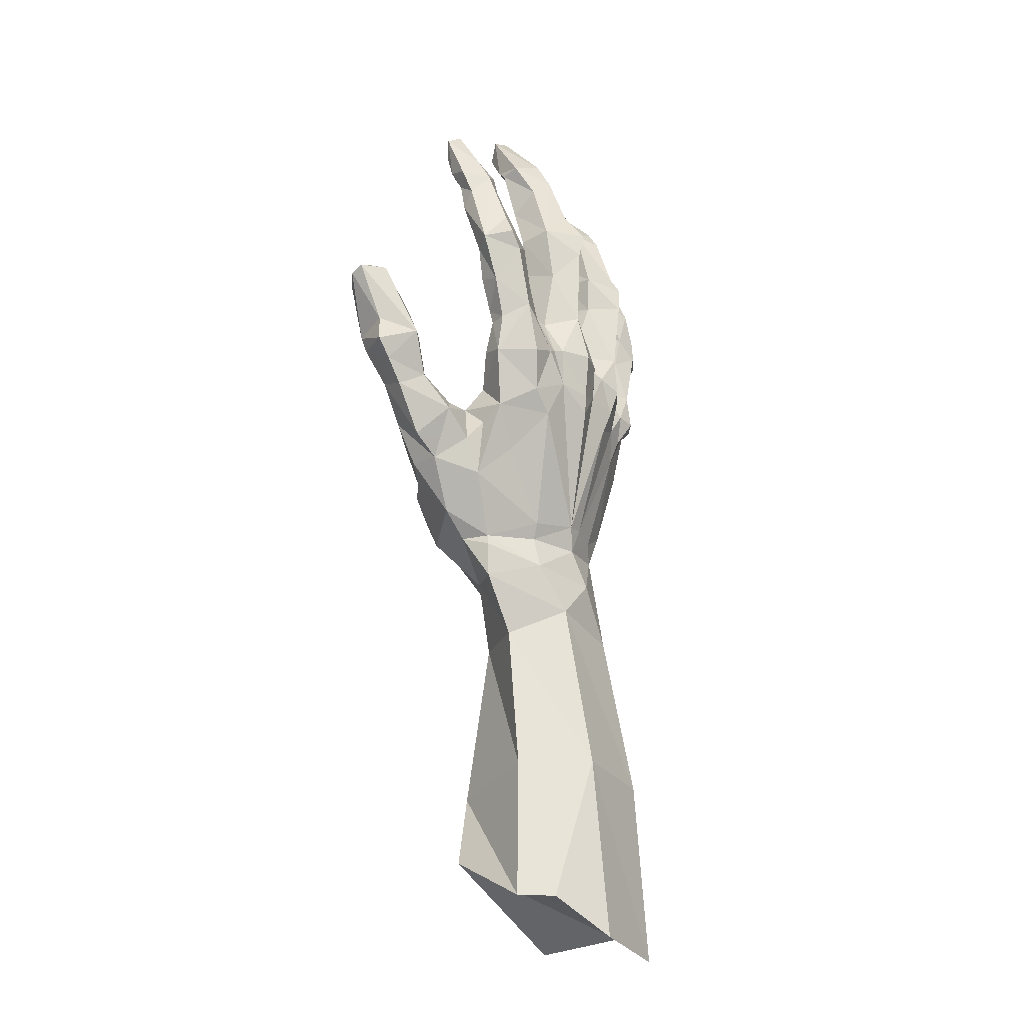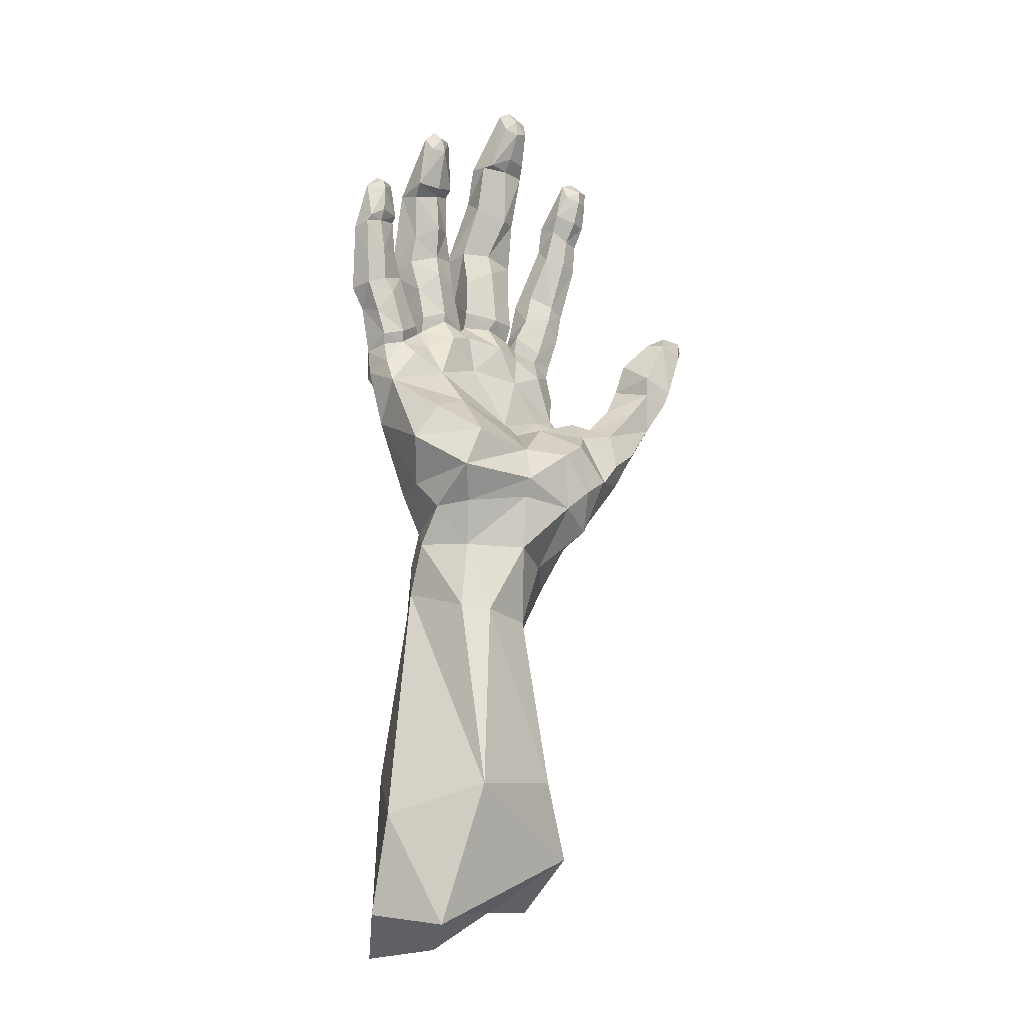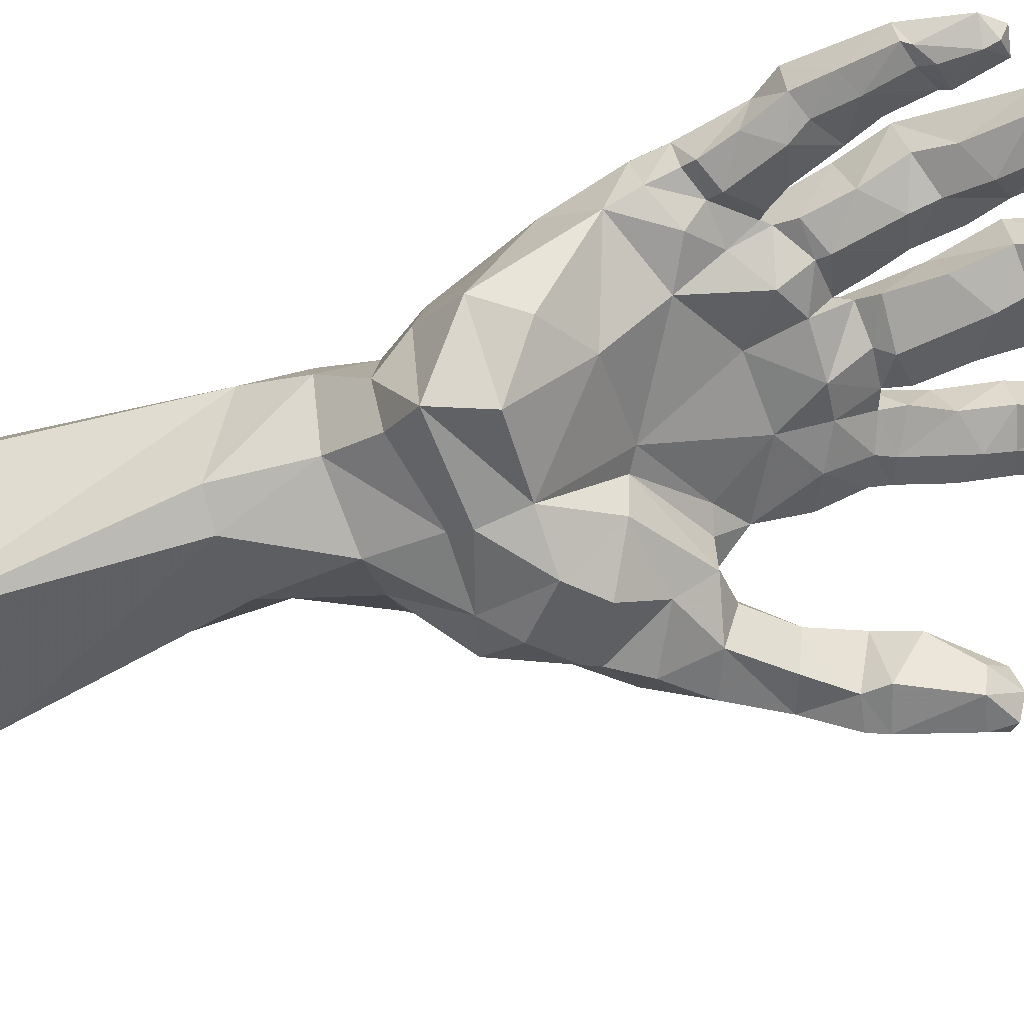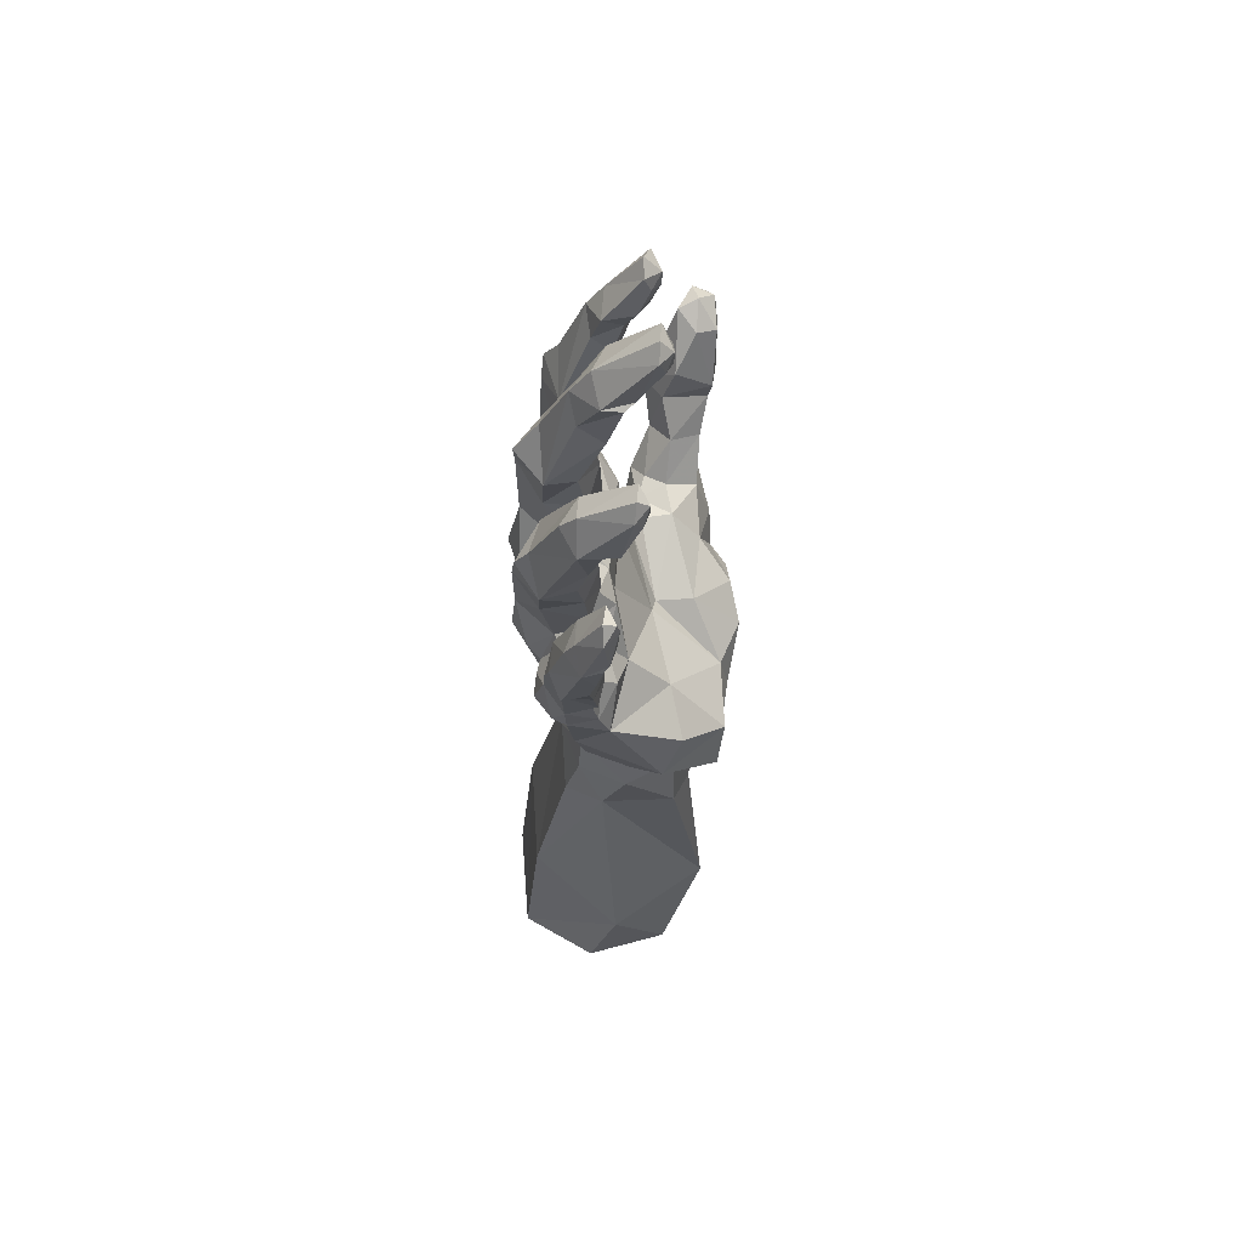
<metadata>
{"format":"obj","ext":"obj","renderer":"f3d","projection":"perspective","resolution":1024,"background":"white","views":[{"elev":-19.2,"azim":128.1,"up":"+Z"},{"elev":-20.2,"azim":-37.4,"up":"+Z"},{"elev":-59.4,"azim":-69.5,"up":"+Y"},{"elev":62.0,"azim":-85.5,"up":"+Z"}]}
</metadata>
<code>
v -17.24 9.19 39.2
v -15.68 10.41 40.45
v -17.65 10.52 40.91
v -13.78 16.04 21.89
v -15.78 14.08 20.5
v -15.15 11.74 20.81
v -12.91 11.27 21.56
v -9.952 12.62 23.87
v -5.452 18.25 14.41
v -6.666 19.58 19.55
v -9.688 16.79 18.61
v -3.125 18.68 21.22
v -6.83 19.09 23.86
v -3.473 15.17 24.36
v -9.196 15.54 22.46
v -10.3 14.77 22.53
v -13 17.09 17.97
v -10.21 15.86 12.54
v -15.54 13.99 17.85
v -11.32 12.95 3.573
v -12.54 8.547 3.365
v -2.434 15.62 2.276
v -3.351 15.07 -0.3634
v -8.634 13.61 -0.3339
v -11.25 6.302 0.3792
v -13.04 3.909 11.04
v -14.16 13.51 11.72
v -14.91 10.26 15.93
v -15.07 11.22 18.51
v -12.16 9.823 19.9
v -9.557 11.07 21.63
v -8.85 9.118 18.02
v -6.445 10.36 23.59
v -9.275 12.86 24.47
v -6.75 11.88 26.17
v -10.58 7.403 47.29
v -11.61 7.815 45.83
v -3.415 13.15 26.26
v -2.065 15.37 25.51
v -2.449 13.86 27.34
v -3.564 11.27 24.67
v -3.109 10.8 20.44
v 1.208 3.86 11.6
v 2.861 10.76 20.38
v 0.6953 10.8 24.41
v 3.64 11.55 23.95
v 3.631 13.54 27.05
v 0.3972 12.78 27.49
v 8.098 6.403 14.94
v 8.551 11.28 17.01
v 11.15 7.219 15.14
v 12.1 4.373 13.78
v 7.368 3.696 12.14
v 9.831 9.713 14.45
v 12.14 9.265 14.74
v 6.723 11.25 22.25
v 7.689 13.21 25.33
v 10.11 13.9 24.19
v 9.993 12.83 20.7
v 5.221 13.97 26.4
v -3.085 0.9837 7.326
v -3.095 0.1972 3.668
v 1.4 -0.5077 7.226
v 4.542 0.6004 9.396
v 4.978 0.02671 3.762
v -0.1072 6.415 51.29
v 1.242 6.549 51.76
v 1.722 7.517 53.82
v -0.504 7.502 54.6
v -1.421 6.919 51.78
v -1.994 7.423 53.59
v 3.809 16.63 25.44
v 0.9756 19.41 26.46
v 4.846 17.84 13.63
v 3.918 18.14 21.67
v 4.954 16.43 25.82
v 8.176 18.84 20.18
v 9.081 18.42 25.73
v 7.109 14.2 9.468
v 11.08 15.47 20.15
v 10.73 15.85 24.3
v 9.734 14.75 14.05
v 9.726 12.26 12.41
v 13.96 10.71 13.23
v 11.37 11.25 10.28
v 16.18 7.922 10.18
v 18.71 9.84 21.26
v 21.04 7.042 29.07
v 21.93 5.256 29.61
v 17.72 3.868 20.44
v 16.26 8.019 21.79
v 23.95 5.929 28.65
v 22.12 7.314 19.93
v 22.82 3.589 26.79
v 13.35 8.182 8.039
v 10.4 7.526 2.602
v 9.946 11.71 6.381
v 6.71 10.56 -0.03579
v 7.759 7.806 -0.2011
v 2.259 14.24 1.826
v 1.96 13.51 0.1367
v 6.731 2.968 0.2556
v 2.637 0.7257 1.559
v 2.518 5.974 -4.075
v -8.293 4.789 -3.843
v -2.276 2.464 -3.635
v -8.306 1.386 -30.75
v 2.267 4.171 -28.94
v -14.42 9.95 -33.31
v -9.655 18.61 -27.55
v 0.1165 20.01 -26.08
v 5.214 13.78 -26.28
v -4.939 15.87 -4.407
v 2.162 14.54 -3.238
v -14.24 12.74 -43.35
v -9.444 20.33 -46.69
v -10.88 5.021 -44.88
v -11.29 9.164 -3.344
v -9.376 13.86 -4.245
v 4.744 18.35 -40.89
v 7.956 15.75 -40.9
v -0.1074 21.78 -44.94
v 5.849 6.001 -36.53
v 6.617 10.63 -4.665
v 9.397 9.387 48.75
v 11.1 9.549 49.52
v 9.547 8.788 47.11
v 11 8.021 47.82
v 12.71 9.078 48.58
v 12.28 8.647 46.58
v -8.949 8.429 47.78
v -11.03 8.429 48.44
v -12.22 8.491 47.08
v -18.96 10.36 39.48
v 7.245 16.35 33.94
v 11.76 18.1 34.1
v 13.49 15.42 33.59
v 12.23 13.58 32.87
v 7.623 13.7 34.38
v 10.29 12.98 33.47
v 11.33 14.33 42.42
v 8.602 12.82 43.85
v 9.063 10.93 42.88
v 10.73 10.44 41.77
v 12.47 10.94 41.76
v 13.51 12.03 43.1
v 0.1996 12.65 37.3
v -2.701 13.8 37.24
v 4.006 13.63 37.1
v 3.675 16.91 37.8
v 0.4234 19.38 35.1
v -3.107 16.61 36.92
v 0.2772 9.352 47.53
v 2.996 9.924 47.73
v 3.254 11.93 48.15
v -2.459 10.04 47.52
v -2.69 11.92 47.89
v -0.008408 14.65 46.34
v -11.45 16.3 32.68
v -10.74 13.2 33.35
v -7.965 11.91 34.25
v -5.095 16.71 34.81
v -8.899 18.57 34.13
v -12.37 12.97 41.33
v -11.72 10.97 40.72
v -9.168 10.3 41.32
v -7.374 11.06 41.99
v -9.851 14.64 42.02
v -7.532 13.21 42.9
v -17.51 11.72 28.03
v -18.18 14.03 27.88
v -16.69 15.09 30.11
v -13.94 15 30.18
v -15.8 10.92 28.71
v -13.05 12.01 30.02
v -14.93 12.84 36.17
v -14.93 11.03 36.1
v -18.8 10.39 34.95
v -19.3 12.14 34.74
v -17.14 10.09 35.35
v 19.26 5.234 27.97
v 20.11 3.421 27.49
v -5.247 13.07 35.01
v -17.29 13.71 34.97
v -9.356 3.095 0.5241
v -9.868 0.2096 7.901
v -4.453 15.3 2.443
v 16.49 9.139 16.79
v 19.03 7.66 15.35
v 15.41 4.37 17.37
v 13.97 7.011 18.23
v 16.71 6.893 24.98
v 17.43 3.503 22.5
v 12.8 11.73 38.71
v 10.78 11.06 39.12
v 8.778 12 39.43
v 12.66 9.676 43.95
v 10.85 8.978 43.82
v 8.79 9.879 44.66
v 11.33 12.74 44.97
v -0.2412 19.45 14.94
v 3.78 12.94 28.97
v 0.992 12.1 28.7
v -2.651 13.13 29.04
v 5.379 13.69 28.26
v 10.27 13.64 25.6
v 8.147 12.91 26.62
v 6.996 17.87 16.05
v -4.122 13 28.8
v -6.863 11.67 27.14
v -9.403 12.39 26.12
v -10.64 12.09 24.48
v -13.24 10.82 22.66
v -15.53 11.23 21.85
v -2.887 1.343 1.88
v 20.74 7.491 17.95
v 10.6 18.25 32.17
v -0.02421 12.84 49.32
v -1.678 9.226 47.82
v 0.191 8.129 48.76
v 2.423 8.75 48.77
v -0.397 19.41 37.81
v 2.972 11.6 41.87
v 1.223 10.72 41.59
v -2.233 11.5 42.43
v -10.24 13.17 44.05
v -7.4 10.05 42.73
v -9.612 9.308 41.77
v -12.17 9.541 41.76
v -8.247 18.93 31.34
v -10.78 12.28 36.11
v -8.58 10.71 37.48
v -6.47 12.14 37.95
v -18.57 9.914 35.58
v -17.17 9.407 36.49
v -14.88 10.53 36.79
v -17.47 12.8 36.7
v -18.08 11.08 30.99
v -16.37 10.4 31.88
v -14.28 11.44 32.62
v -15.99 15.56 28.15
v -8.657 5.363 13.35
v 3.047 18.75 17.65
v -3.107 18.52 17.93
v -8.867 17.05 15.89
v -7.513 14.33 1.739
v -1.072 7.575 13.01
v 3.071 17.37 31.91
v 3.575 13.12 32.97
v 0.5024 12.28 35
v -2.524 13.13 33.08
v -1.765 16.98 31.85
v 3.706 11.27 -10.93
v -0.539 16.1 -8.351
v -8.923 15.3 -10.44
v -11.03 11.48 -8.49
v -9.118 4.546 -10.95
v -6.261 3.296 -11.19
v -0.5199 5.007 -11.34
v 5.579 9.927 15.57
v -5.063 16.62 30.77
v -5.031 12.79 31.47
v -7.804 11.63 32.08
v -9.843 12.77 29.75
v -10.13 16.51 28.62
v -14.86 5.558 7.481
v -11.45 0.694 3.57
v -16.71 14.19 25.72
v -16.27 11.51 24.69
v -14.82 10.7 27.07
v -11.77 11.86 26.22
v -12.8 15.09 26.6
v 11.9 15.79 28.67
v 11.4 13.4 29.33
v 9.666 12.76 31.54
v 6.719 13.56 30.88
v 6.41 16.49 29.56
v -2.623 19.18 21.48
v 0.09712 19.76 16.87
v 3.577 19.05 21.59
v -4.304 18.98 20.68
v -6.228 18.82 16.85
v -8.597 18.05 18.83
v -10.98 17.02 18.39
v -11.17 16.37 15.28
v -14.95 15.35 17.77
v 5.217 18.57 21.13
v 0.514 20.55 21.45
v 7.395 9.215 14.99
v 0.4988 7.364 11.98
v -0.3095 6.36 53
v 2.55 14.14 44.44
v -1.991 13.89 44.34
v 13.03 13.01 40.41
v 8.876 13.7 41.06
v 6.886 10.7 -1.04
v 21.78 6.945 22.56
v 15.54 4.481 12.18
v 18.36 4.813 16.17
v 11.89 3.003 9.563
v 13.36 5.088 7.922
v 8.231 1.121 6.079
v 9.756 2.685 6.928
v 20.76 3.324 21.36
v 20.3 3.625 19.86
v 23.91 4.536 28.02
v 23.04 3.863 28.76
v -8.998 17.3 35.98
v 0.2891 17.16 40.84
v 11.15 16.69 36.51
v 10.87 8.045 46.4
v -10.15 7.414 45.72
v -17.35 9.416 40.25
f 236 1 235
f 236 2 1
f 2 236 176
f 237 176 184
f 313 2 3
f 134 313 3
f 179 234 134
f 134 234 1
f 178 179 238
f 238 179 171
f 171 179 172
f 172 179 184
f 5 6 214
f 237 184 179
f 172 184 173
f 173 184 176
f 180 178 239
f 239 178 238
f 240 177 239
f 239 177 180
f 6 7 214
f 214 7 213
f 7 8 213
f 213 8 212
f 173 176 240
f 240 176 177
f 1 234 235
f 281 282 10
f 16 15 11
f 284 4 16
f 286 17 285
f 246 20 18
f 18 20 27
f 20 21 27
f 246 24 20
f 25 21 24
f 24 21 20
f 27 28 19
f 19 28 29
f 43 61 63
f 285 17 284
f 29 28 30
f 30 32 31
f 33 31 32
f 31 33 34
f 34 33 35
f 34 8 31
f 8 7 31
f 31 7 30
f 6 29 7
f 7 29 30
f 19 29 5
f 5 29 6
f 4 286 5
f 16 212 8
f 8 34 16
f 16 34 15
f 211 15 34
f 159 231 164
f 164 231 165
f 231 232 165
f 165 232 166
f 165 166 229
f 229 166 228
f 228 166 227
f 227 166 167
f 164 165 229
f 164 133 226
f 226 133 132
f 159 164 308
f 308 164 168
f 232 233 166
f 166 233 167
f 209 38 14
f 210 211 35
f 35 211 34
f 163 308 162
f 169 308 168
f 14 39 12
f 38 40 14
f 14 40 39
f 41 40 38
f 33 41 35
f 35 41 38
f 33 42 41
f 44 46 45
f 48 45 47
f 47 45 46
f 48 40 45
f 45 40 41
f 42 45 41
f 53 52 49
f 49 52 51
f 49 51 54
f 54 51 55
f 49 54 289
f 50 56 44
f 57 56 58
f 58 56 59
f 56 57 46
f 46 57 60
f 50 59 56
f 62 63 61
f 63 64 43
f 63 65 64
f 64 65 302
f 303 300 53
f 64 53 43
f 43 53 49
f 203 204 48
f 48 204 40
f 149 223 147
f 147 223 224
f 220 221 66
f 66 221 67
f 67 221 68
f 68 221 155
f 69 291 68
f 68 291 67
f 69 71 291
f 291 71 70
f 220 66 219
f 219 66 70
f 157 219 71
f 71 219 70
f 148 225 152
f 148 147 225
f 225 147 224
f 149 150 223
f 309 158 150
f 150 158 292
f 47 72 202
f 204 39 40
f 157 158 293
f 202 203 47
f 47 203 48
f 75 72 76
f 22 244 201
f 77 80 208
f 141 295 142
f 294 137 141
f 141 137 310
f 137 194 138
f 58 81 206
f 47 60 72
f 72 60 76
f 205 76 60
f 195 196 140
f 140 196 139
f 196 135 139
f 143 144 199
f 199 144 198
f 142 143 199
f 195 140 194
f 194 140 138
f 57 207 60
f 60 207 205
f 79 82 97
f 83 82 54
f 54 82 50
f 54 85 83
f 188 189 84
f 84 189 86
f 188 84 55
f 181 88 192
f 192 88 87
f 181 192 193
f 88 89 92
f 297 306 304
f 304 306 94
f 189 299 86
f 86 299 298
f 188 55 191
f 191 55 51
f 191 51 190
f 190 51 52
f 190 52 299
f 298 299 52
f 94 307 182
f 182 89 181
f 84 54 55
f 298 301 95
f 97 96 98
f 98 96 99
f 79 97 100
f 101 100 98
f 97 98 100
f 100 101 22
f 22 101 23
f 99 124 296
f 296 124 114
f 114 124 254
f 96 97 95
f 95 97 85
f 99 96 102
f 102 65 103
f 102 103 104
f 124 99 104
f 104 99 102
f 301 303 96
f 85 84 95
f 95 84 86
f 105 118 257
f 257 118 256
f 118 119 256
f 110 111 116
f 116 111 122
f 113 255 119
f 119 255 256
f 110 116 109
f 109 116 115
f 109 115 117
f 107 109 117
f 119 118 24
f 24 118 25
f 112 108 121
f 121 108 123
f 112 121 120
f 112 120 111
f 111 120 122
f 124 104 253
f 104 259 253
f 105 258 106
f 106 258 259
f 215 103 62
f 155 218 68
f 68 218 69
f 157 71 218
f 218 71 69
f 142 200 141
f 126 125 128
f 128 125 127
f 126 128 129
f 129 128 130
f 146 197 145
f 198 144 197
f 197 144 145
f 146 141 200
f 169 226 131
f 131 226 132
f 36 131 132
f 132 133 36
f 36 133 37
f 169 227 167
f 59 50 80
f 80 50 82
f 101 114 23
f 23 114 113
f 23 113 24
f 24 113 119
f 59 80 58
f 58 80 81
f 46 60 47
f 53 300 52
f 52 300 298
f 58 206 57
f 57 206 207
f 94 306 307
f 77 78 80
f 287 78 77
f 35 38 210
f 210 38 209
f 255 113 254
f 254 113 114
f 88 181 89
f 193 182 181
f 167 233 169
f 169 233 162
f 105 257 258
f 280 72 75
f 39 278 12
f 13 14 281
f 283 15 13
f 215 62 185
f 267 61 186
f 21 266 27
f 245 187 18
f 185 25 105
f 105 25 118
f 82 83 97
f 97 83 85
f 189 188 216
f 216 188 87
f 189 216 299
f 305 299 216
f 299 305 90
f 91 191 90
f 90 191 190
f 87 188 91
f 91 188 191
f 192 91 193
f 193 91 90
f 144 195 145
f 145 195 194
f 144 143 195
f 195 143 196
f 130 311 197
f 197 311 198
f 127 199 311
f 311 199 198
f 142 199 125
f 125 199 127
f 142 125 200
f 200 125 126
f 146 200 129
f 129 200 126
f 130 197 129
f 129 197 146
f 201 279 243
f 243 279 280
f 243 74 22
f 22 74 100
f 72 248 202
f 202 248 249
f 202 249 203
f 203 249 250
f 250 251 203
f 203 251 204
f 251 252 204
f 204 252 39
f 151 73 252
f 252 73 39
f 72 73 248
f 248 73 151
f 276 277 205
f 205 277 76
f 76 277 78
f 78 277 217
f 81 78 273
f 273 78 217
f 81 273 206
f 206 273 274
f 206 274 207
f 207 274 275
f 205 207 276
f 276 207 275
f 84 85 54
f 80 82 208
f 208 82 74
f 62 103 63
f 63 103 65
f 32 42 33
f 44 45 42
f 44 56 46
f 30 28 32
f 262 209 261
f 261 209 14
f 263 210 262
f 262 210 209
f 211 210 264
f 264 210 263
f 264 265 211
f 211 265 15
f 15 265 13
f 13 265 230
f 230 261 13
f 13 261 14
f 173 175 272
f 272 175 271
f 271 175 270
f 270 175 174
f 269 270 170
f 170 270 174
f 269 170 268
f 268 170 171
f 171 241 268
f 272 241 173
f 106 215 105
f 105 215 185
f 104 103 106
f 106 103 215
f 88 92 87
f 87 92 297
f 216 87 93
f 303 302 96
f 96 302 102
f 102 302 65
f 217 135 136
f 137 217 136
f 194 137 294
f 142 295 143
f 143 295 196
f 79 100 74
f 218 155 158
f 157 218 158
f 157 156 219
f 220 219 153
f 153 219 156
f 154 221 153
f 153 221 220
f 155 221 154
f 222 150 151
f 152 222 151
f 150 292 223
f 223 292 154
f 223 154 224
f 224 154 153
f 224 153 225
f 225 153 156
f 293 156 157
f 169 168 226
f 168 164 226
f 169 131 227
f 36 312 131
f 312 36 37
f 164 229 133
f 133 229 37
f 230 159 163
f 163 162 230
f 159 160 231
f 232 231 161
f 161 231 160
f 232 161 233
f 233 161 183
f 162 233 183
f 179 178 234
f 235 234 180
f 180 234 178
f 235 180 236
f 236 180 177
f 176 236 177
f 3 237 134
f 134 237 179
f 176 237 2
f 2 237 3
f 238 171 170
f 239 238 174
f 174 238 170
f 174 175 239
f 239 175 240
f 175 173 240
f 171 172 241
f 173 241 172
f 32 28 242
f 242 28 26
f 61 242 186
f 186 242 26
f 290 61 43
f 208 287 77
f 201 244 279
f 279 244 278
f 282 283 10
f 246 18 187
f 24 246 23
f 246 187 23
f 22 23 187
f 267 186 266
f 266 186 26
f 26 28 266
f 22 9 244
f 243 22 201
f 44 260 50
f 242 247 32
f 32 247 42
f 248 151 150
f 249 248 149
f 149 248 150
f 249 149 250
f 250 149 147
f 147 148 250
f 250 148 251
f 152 252 148
f 148 252 251
f 151 252 152
f 254 253 111
f 111 253 112
f 255 254 110
f 110 254 111
f 255 110 256
f 256 110 109
f 257 256 107
f 107 256 109
f 257 107 258
f 258 107 108
f 258 108 259
f 253 259 112
f 42 247 44
f 44 247 260
f 289 290 49
f 49 290 43
f 230 162 261
f 262 261 183
f 183 261 162
f 263 262 161
f 161 262 183
f 264 263 160
f 160 263 161
f 160 159 264
f 264 159 265
f 230 265 159
f 112 259 108
f 115 116 120
f 120 116 122
f 115 120 123
f 115 123 117
f 107 117 123
f 121 123 120
f 108 107 123
f 79 74 82
f 25 267 21
f 21 267 266
f 61 267 62
f 62 267 185
f 185 267 25
f 28 27 266
f 241 4 268
f 268 4 5
f 5 214 268
f 268 214 269
f 214 213 269
f 269 213 270
f 212 271 213
f 213 271 270
f 271 212 272
f 272 212 16
f 16 4 272
f 272 4 241
f 104 106 259
f 273 217 137
f 274 273 138
f 138 273 137
f 274 138 275
f 275 138 140
f 276 275 139
f 139 275 140
f 139 135 276
f 276 135 277
f 217 277 135
f 279 278 288
f 73 288 278
f 281 14 12
f 9 282 244
f 244 282 281
f 283 282 245
f 245 282 9
f 11 15 283
f 11 284 16
f 245 284 11
f 27 19 18
f 18 19 285
f 19 286 285
f 5 286 19
f 74 243 208
f 208 243 287
f 75 76 287
f 278 244 12
f 39 73 278
f 73 72 280
f 73 280 288
f 279 288 280
f 287 76 78
f 80 78 81
f 13 281 10
f 283 13 10
f 284 17 4
f 4 17 286
f 18 285 245
f 245 285 284
f 245 11 283
f 244 281 12
f 22 187 9
f 9 187 245
f 243 280 75
f 287 243 75
f 289 54 50
f 50 260 289
f 289 260 290
f 290 260 247
f 242 61 247
f 247 61 290
f 66 291 70
f 67 291 66
f 158 155 292
f 154 292 155
f 293 158 152
f 152 158 309
f 152 225 293
f 293 225 156
f 294 141 146
f 194 294 145
f 145 294 146
f 136 135 310
f 196 295 135
f 254 124 253
f 101 98 114
f 114 98 296
f 99 296 98
f 297 304 93
f 93 304 305
f 87 297 93
f 182 304 94
f 192 87 91
f 298 95 86
f 299 90 190
f 301 96 95
f 302 303 64
f 64 303 53
f 305 304 90
f 90 304 193
f 193 304 182
f 305 216 93
f 298 300 301
f 300 303 301
f 92 306 297
f 306 92 307
f 307 92 89
f 182 307 89
f 162 308 169
f 222 309 150
f 152 309 222
f 159 308 163
f 310 137 136
f 141 135 295
f 310 135 141
f 130 128 311
f 127 311 128
f 229 312 37
f 228 312 229
f 227 312 228
f 131 312 227
f 134 1 313
f 1 2 313

</code>
